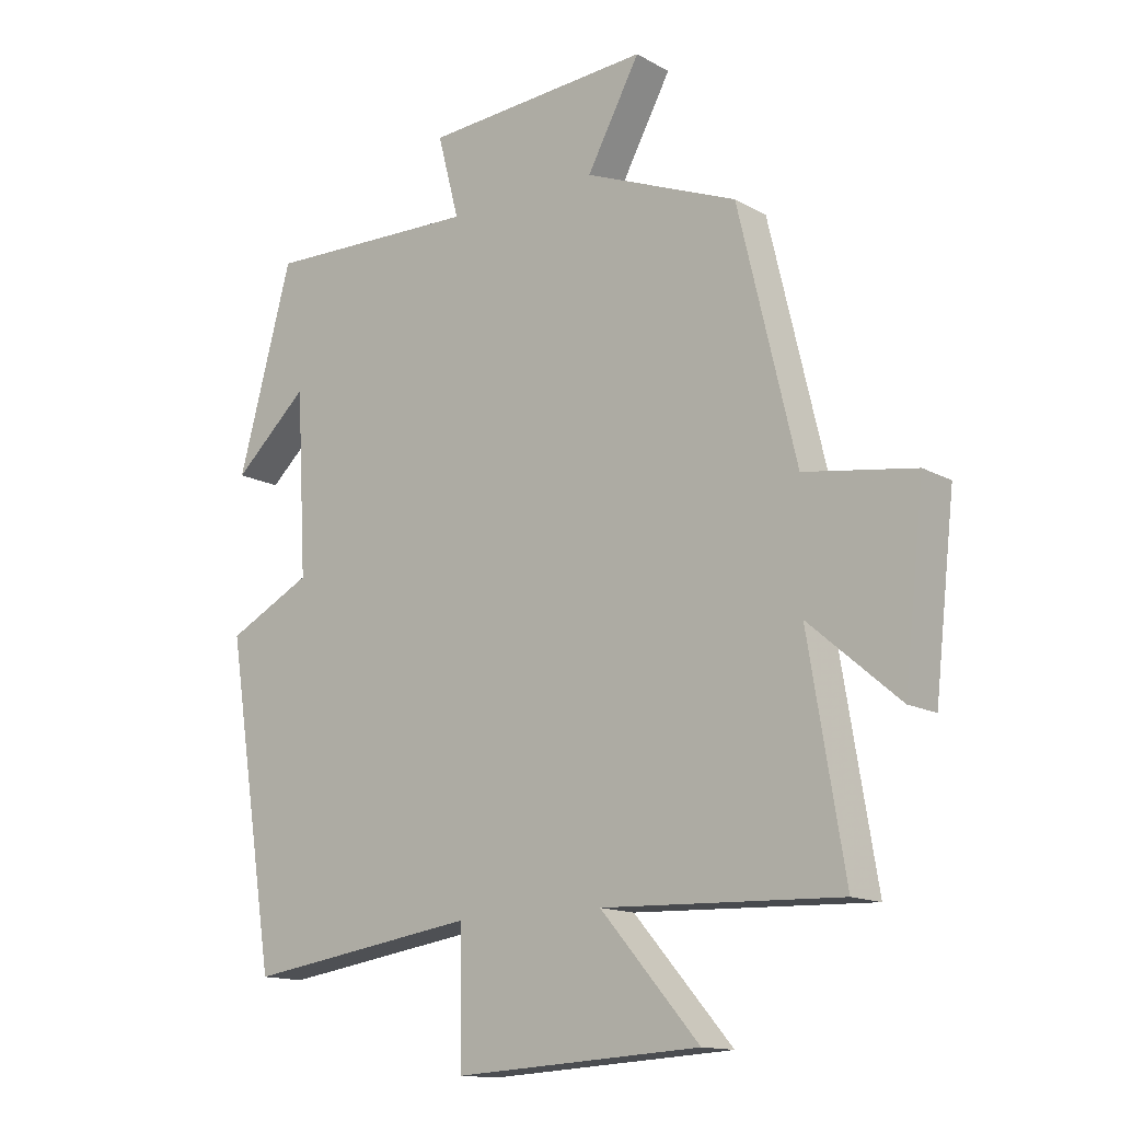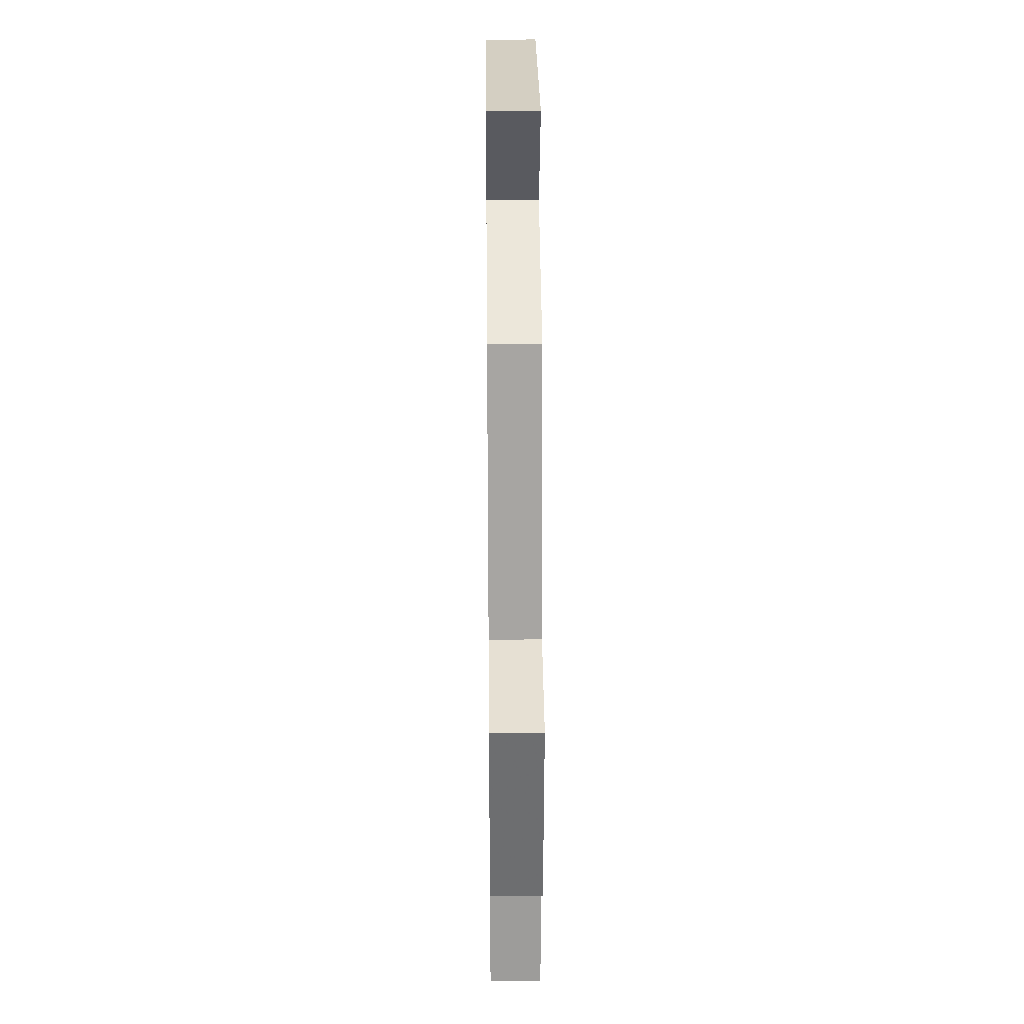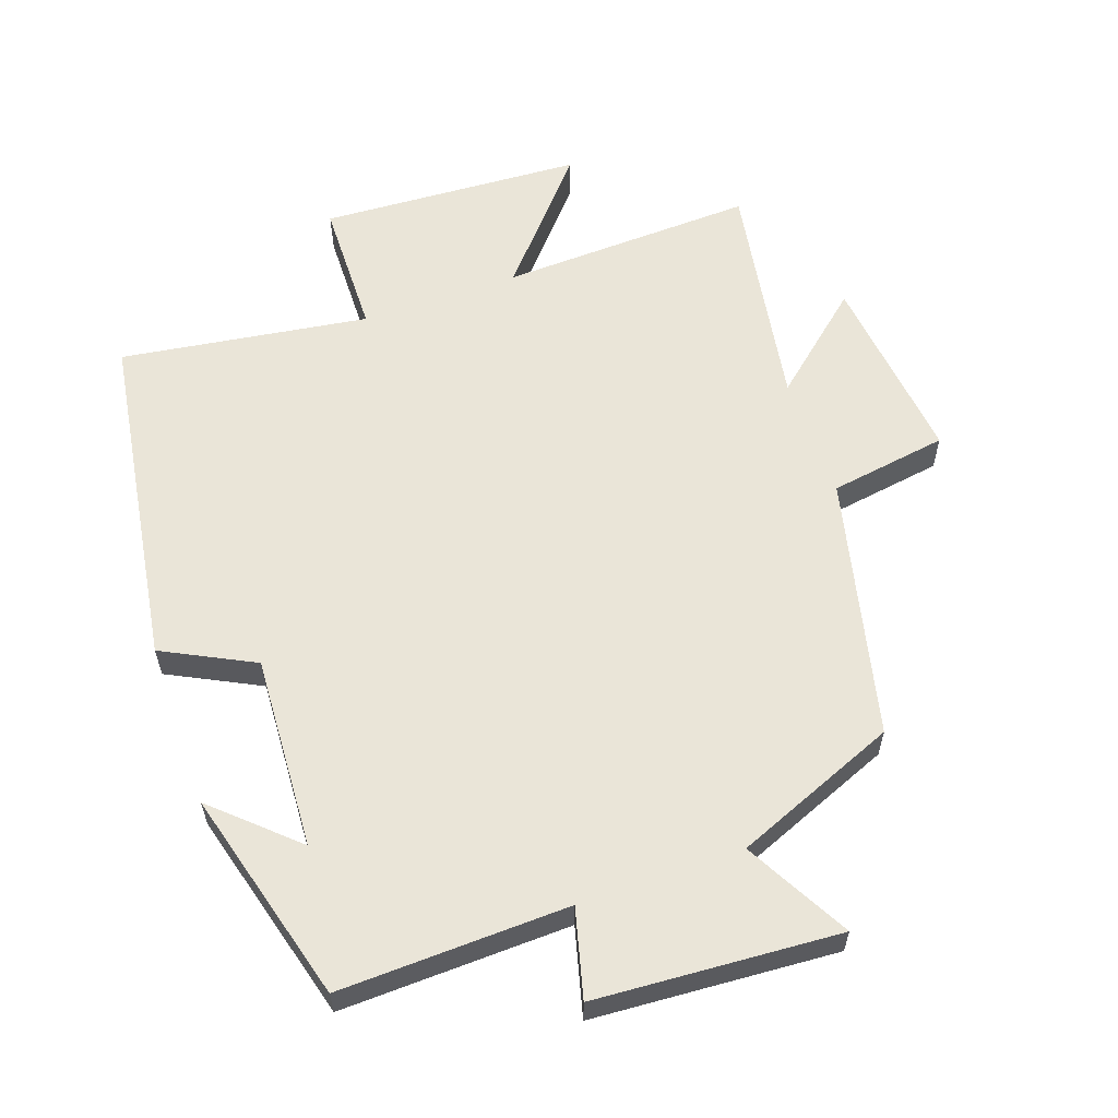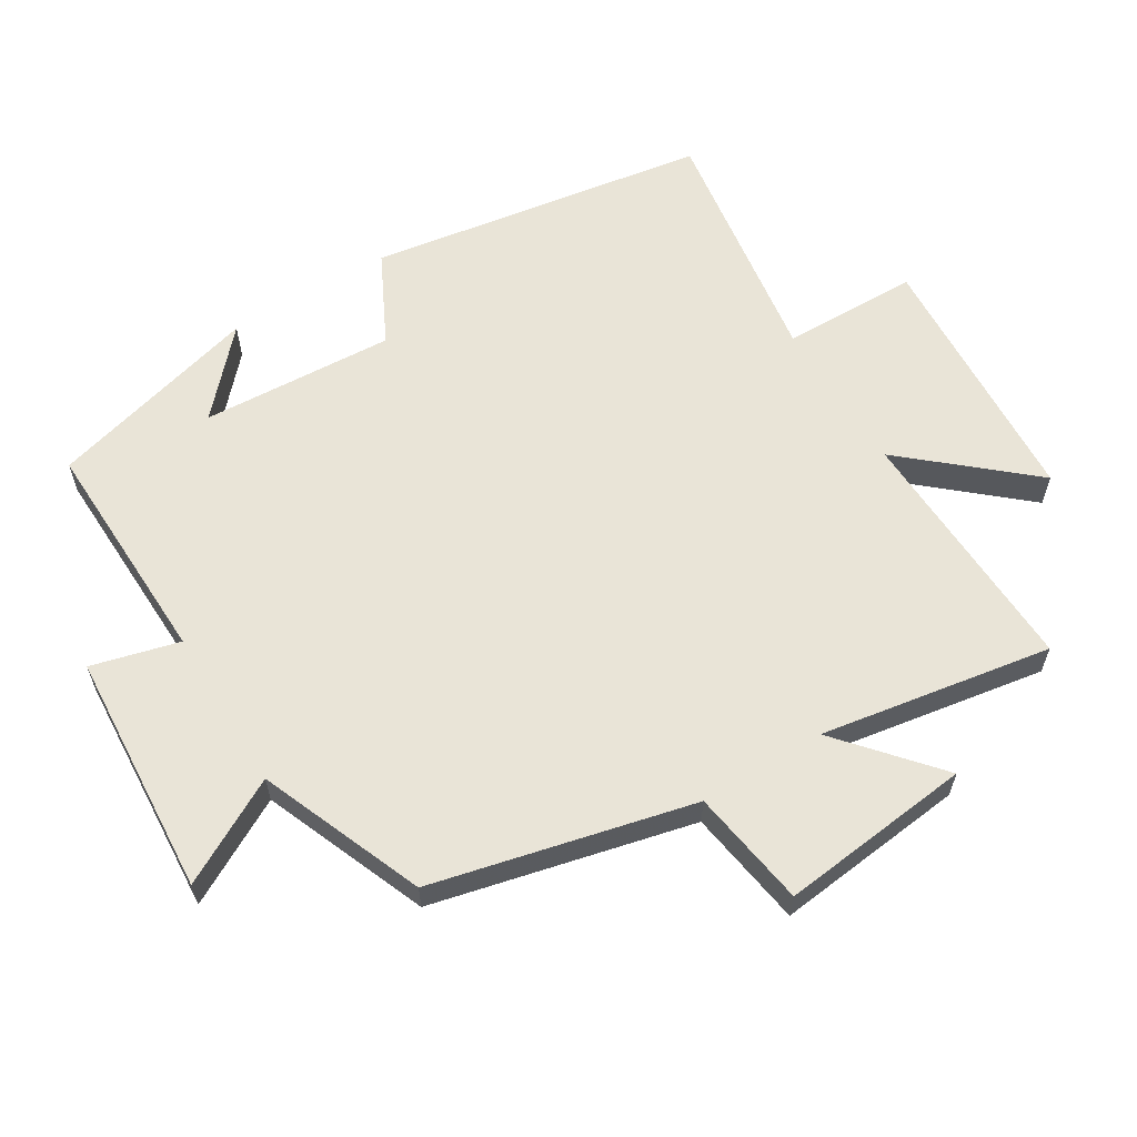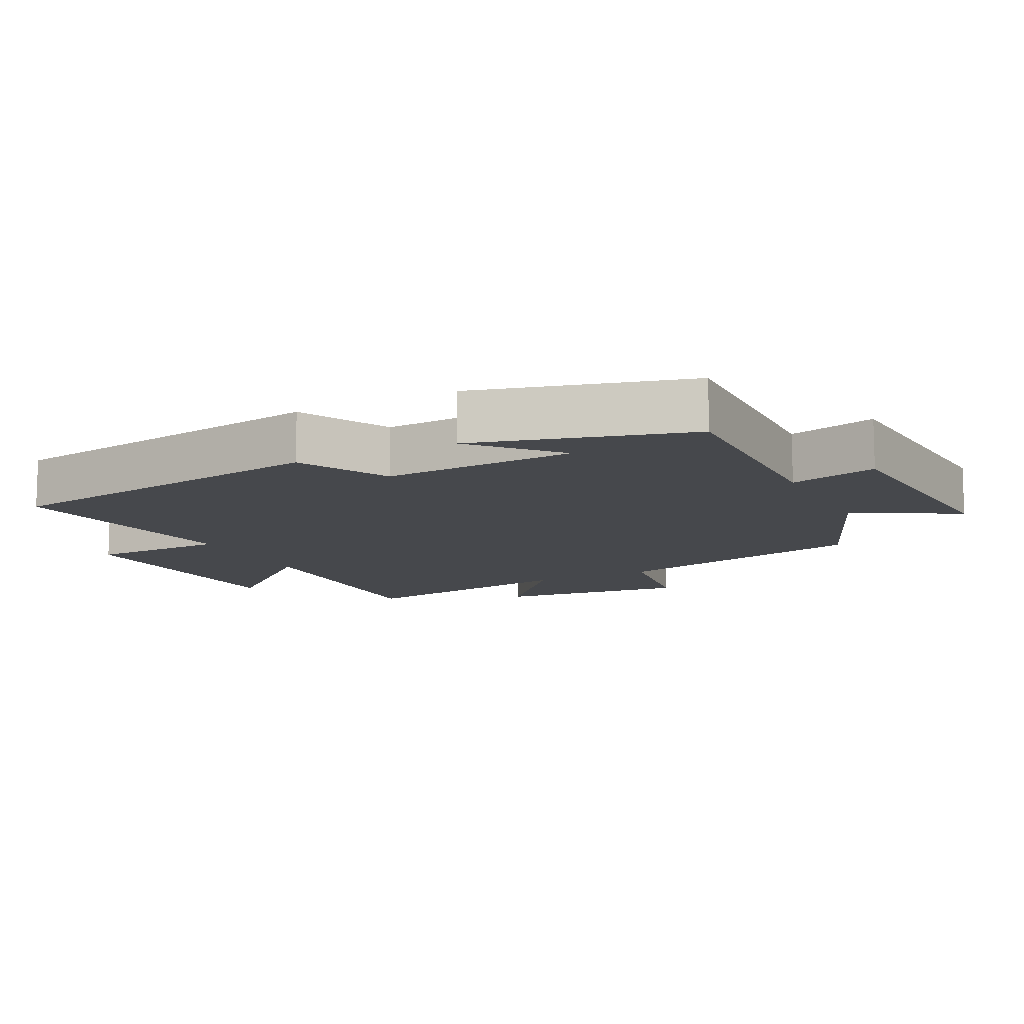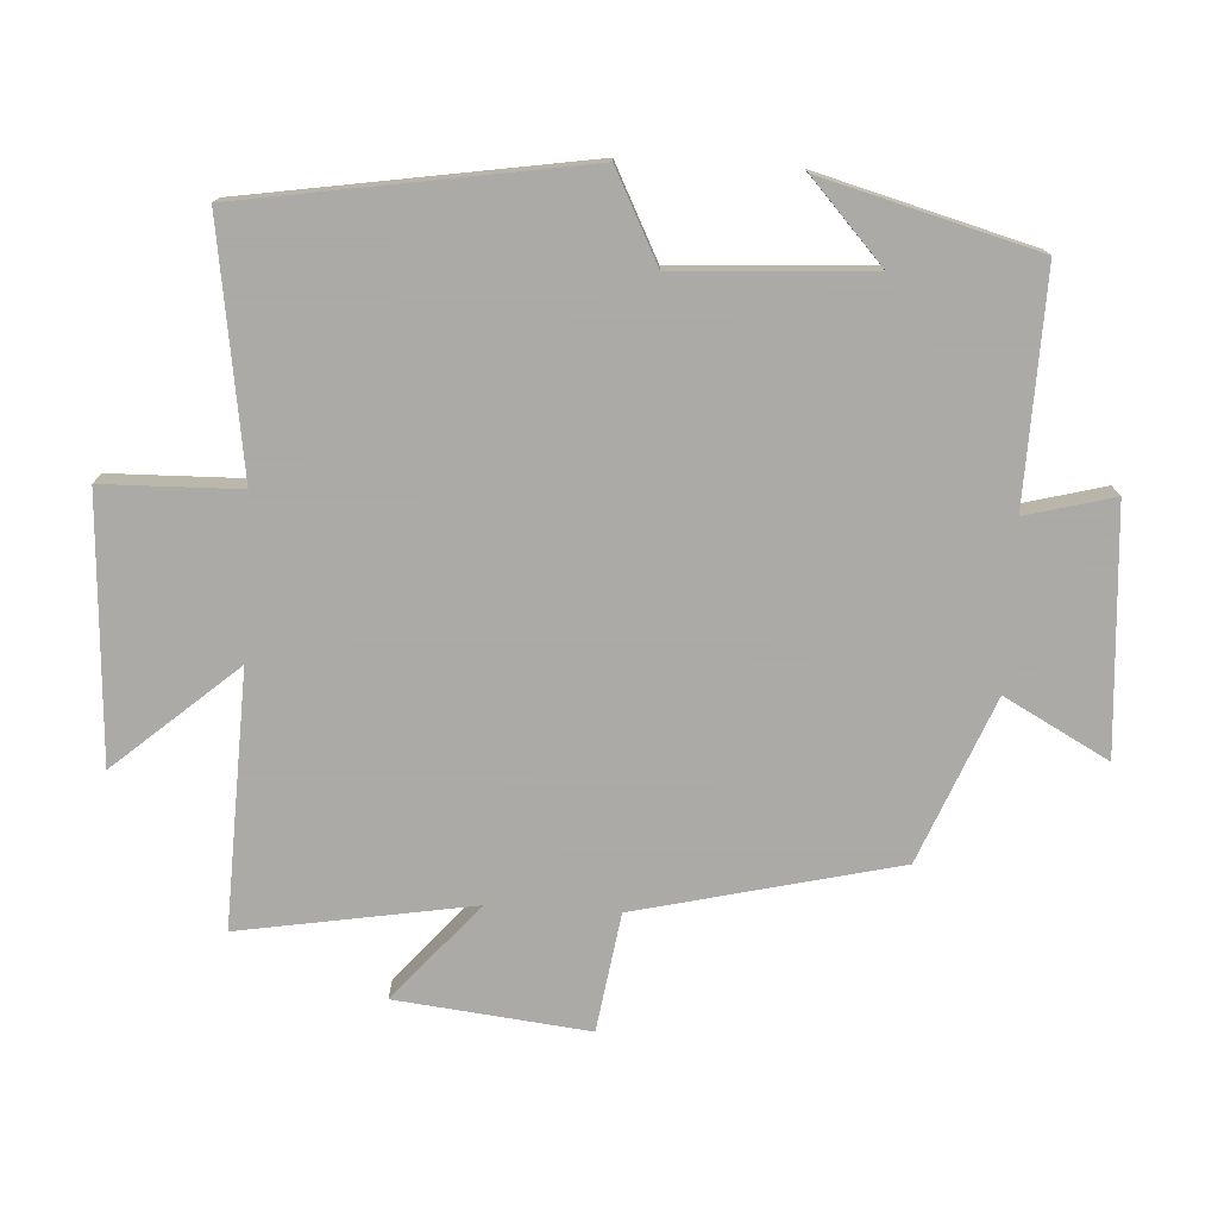
<metadata>
{"format":"obj","ext":"obj","renderer":"f3d","projection":"perspective","resolution":1024,"background":"white","views":[{"elev":-14.1,"azim":39.3,"up":"+Z"},{"elev":29.5,"azim":89.4,"up":"+Z"},{"elev":59.5,"azim":-19.4,"up":"+Y"},{"elev":61.0,"azim":58.6,"up":"+Y"},{"elev":-11.4,"azim":-63.1,"up":"+Y"},{"elev":-75.7,"azim":-93.2,"up":"+Y"}]}
</metadata>
<code>
v -0.414 0.07 0.51
v -0.075 0.07 0.5
v -0.109 0.07 0.63
v 0.251 0.07 0.654
v 0.167 0.07 0.5
v 0.409 0.07 0.402
v 0.5 0.07 0.017
v 0.675 0.07 -0.01
v 0.643 0.07 -0.294
v 0.5 0.07 -0.171
v 0.557 0.07 -0.514
v 0.181 0.07 -0.5
v 0.337 0.07 -0.68
v -0.051 0.07 -0.702
v -0.055 0.07 -0.5
v -0.421 0.07 -0.554
v -0.5 0.07 -0.052
v -0.366 0.07 0.016
v -0.382 0.07 0.302
v -0.5 0.07 0.194
v -0.414 0 0.51
v -0.075 0 0.5
v -0.109 0 0.63
v 0.251 0 0.654
v 0.167 0 0.5
v 0.409 0 0.402
v 0.5 0 0.017
v 0.675 0 -0.01
v 0.643 0 -0.294
v 0.5 0 -0.171
v 0.557 0 -0.514
v 0.181 0 -0.5
v 0.337 0 -0.68
v -0.051 0 -0.702
v -0.055 0 -0.5
v -0.421 0 -0.554
v -0.5 0 -0.052
v -0.366 0 0.016
v -0.382 0 0.302
v -0.5 0 0.194
f 19 20 1
f 15 16 17 18
f 15 18 19
f 12 13 14 15
f 19 1 2
f 15 19 2
f 12 15 2
f 10 11 12 2
f 7 8 9 10
f 7 10 2
f 6 7 2
f 5 6 2
f 2 3 4 5
f 21 40 39
f 38 37 36 35
f 39 38 35
f 35 34 33 32
f 22 21 39
f 22 39 35
f 22 35 32
f 22 32 31 30
f 30 29 28 27
f 22 30 27
f 22 27 26
f 22 26 25
f 25 24 23 22
f 1 21 22 2
f 2 22 23 3
f 3 23 24 4
f 4 24 25 5
f 5 25 26 6
f 6 26 27 7
f 7 27 28 8
f 8 28 29 9
f 9 29 30 10
f 10 30 31 11
f 11 31 32 12
f 12 32 33 13
f 13 33 34 14
f 14 34 35 15
f 15 35 36 16
f 16 36 37 17
f 17 37 38 18
f 18 38 39 19
f 19 39 40 20
f 20 40 21 1

</code>
